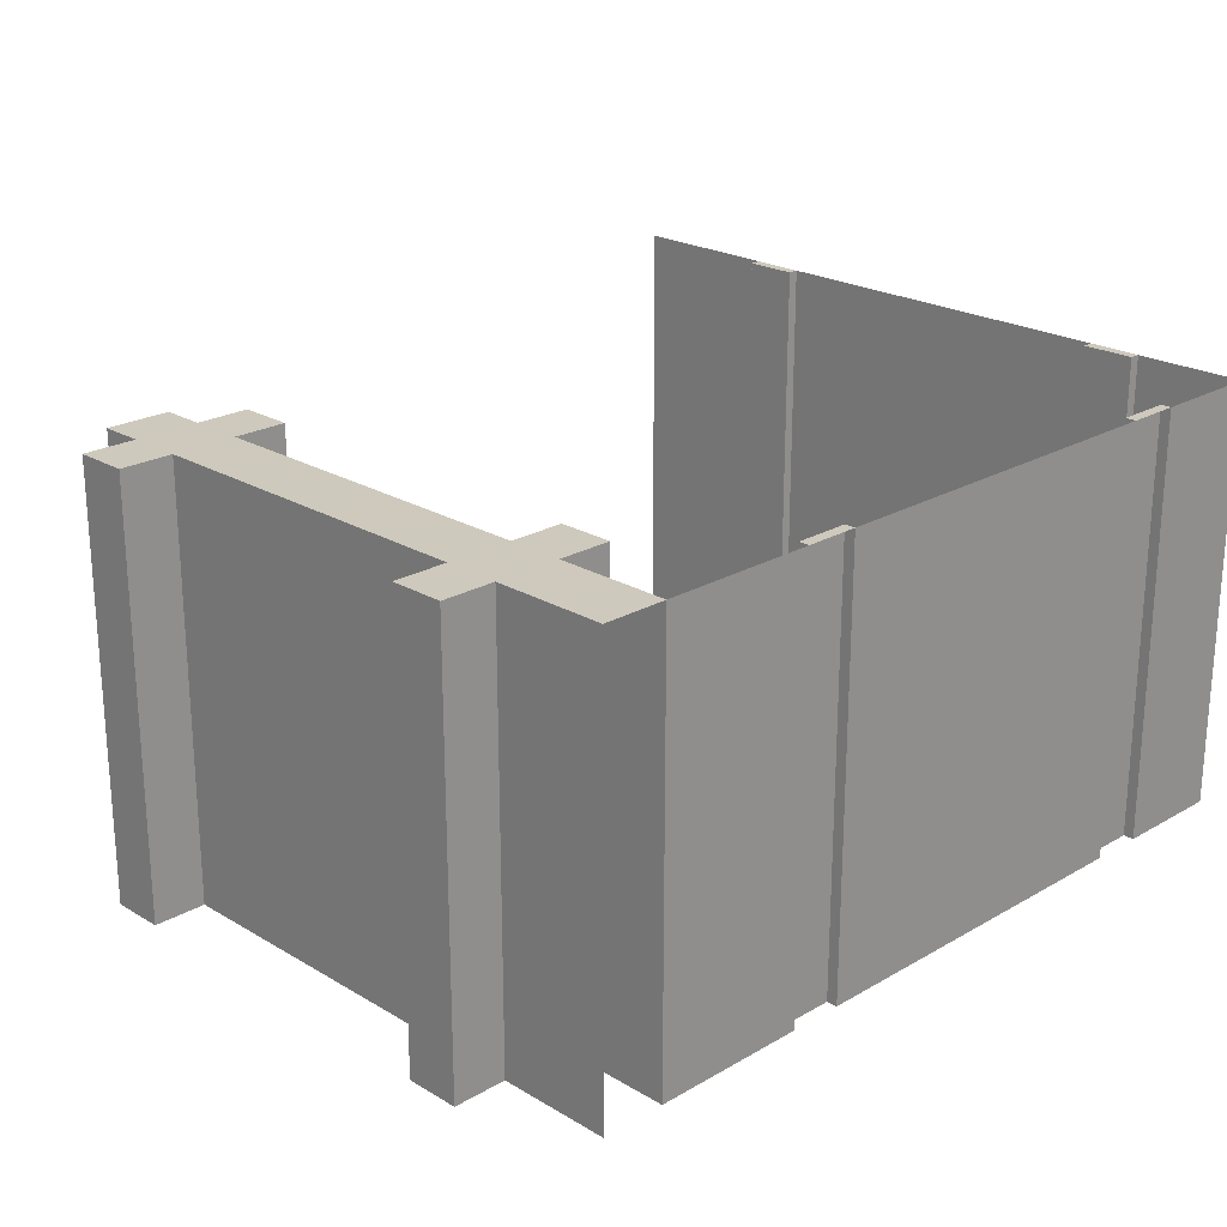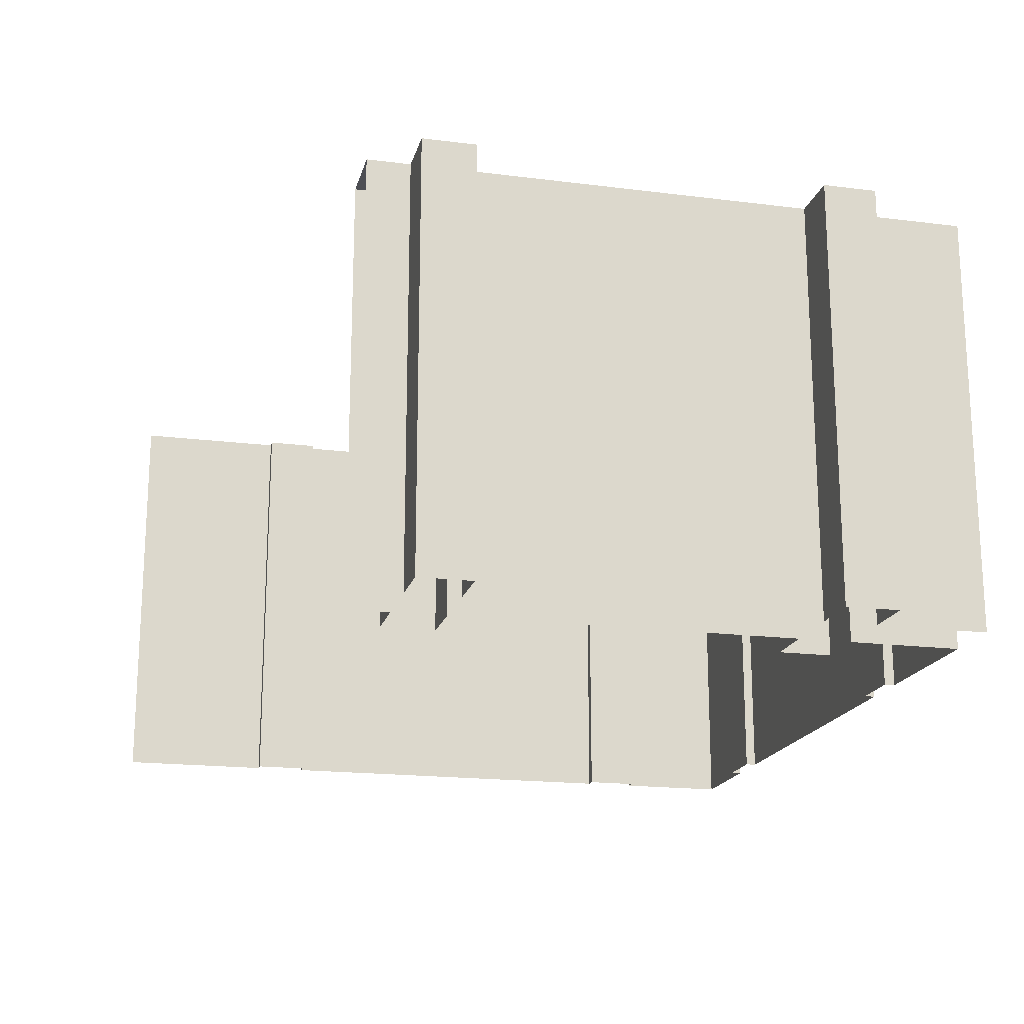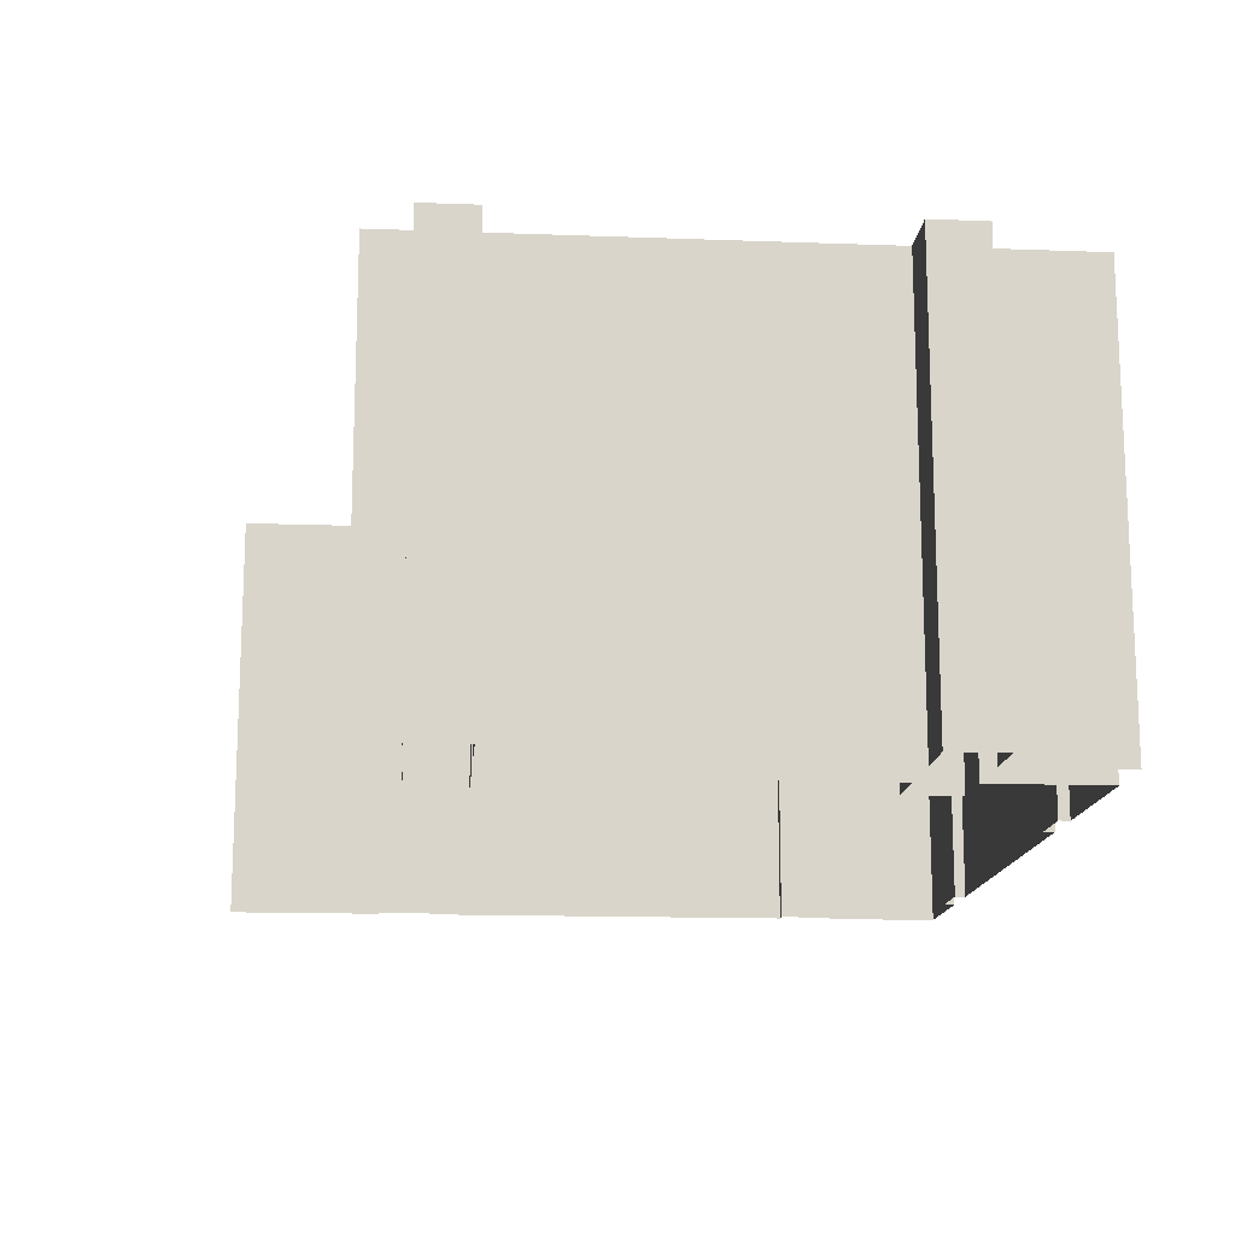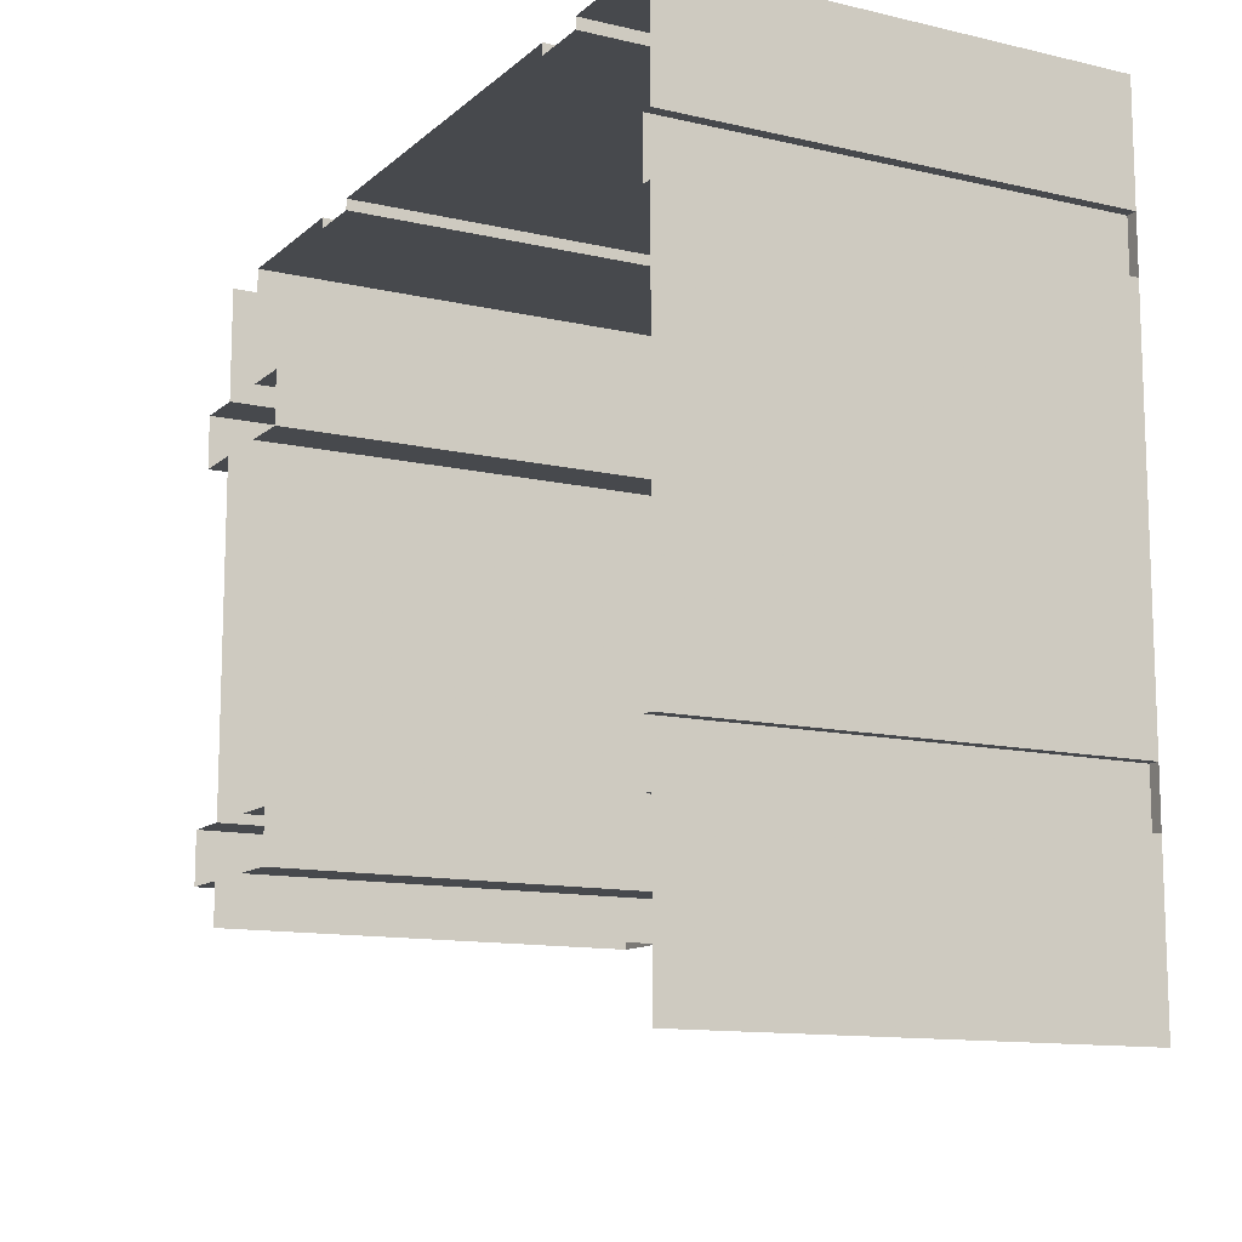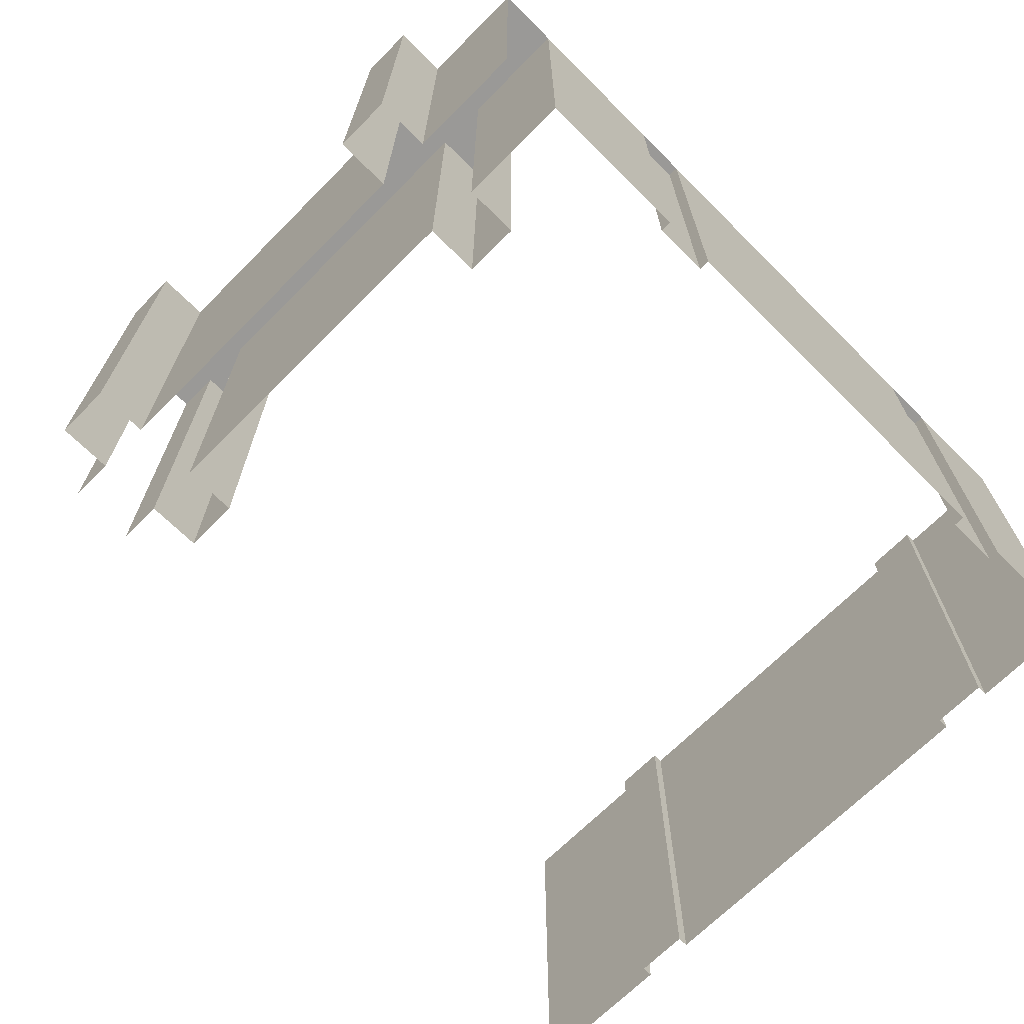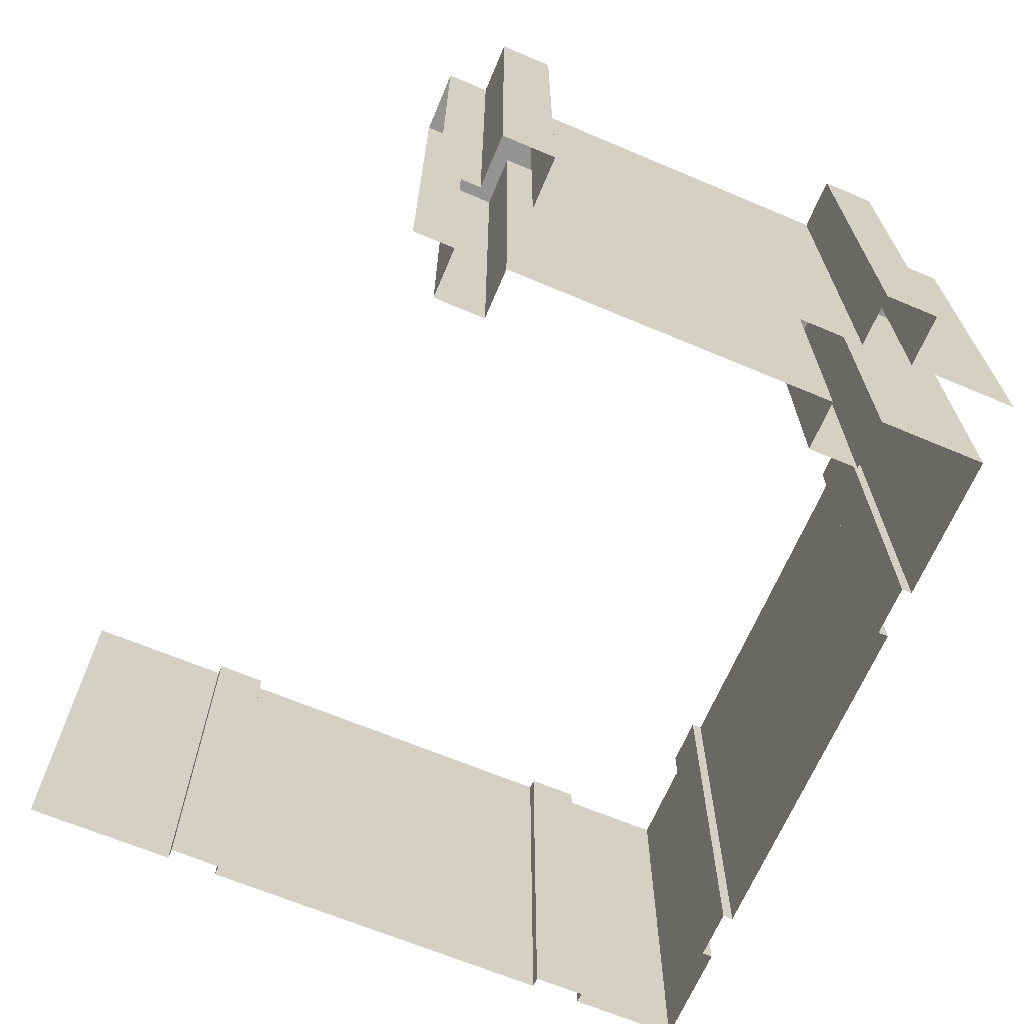
<metadata>
{"format":"obj","ext":"obj","renderer":"f3d","projection":"perspective","resolution":1024,"background":"white","views":[{"elev":22.6,"azim":-44.6,"up":"+Y"},{"elev":-18.3,"azim":-103.7,"up":"+Y"},{"elev":-14.9,"azim":-94.5,"up":"+Y"},{"elev":-12.2,"azim":61.3,"up":"+Z"},{"elev":-68.9,"azim":-44.9,"up":"+Y"},{"elev":-66.7,"azim":-112.9,"up":"+Y"}]}
</metadata>
<code>
v 0.075 1 0.5
v 0.075 1 0.4
v -0.075 1 0.4
v -0.075 1 0.5
v -0.075 1 0.5
v -0.075 1 0.4
v -0.075 0 0.4
v -0.075 0 0.5
v 0.075 1 0.4
v 0.075 1 0.5
v 0.075 0 0.5
v 0.075 0 0.4
v 0.075 1 0.625
v 0.075 1 0.5
v -0.075 1 0.5
v -0.075 1 0.625
v -0.2 0 0.5
v -0.2 0 0.625
v -0.2 1 0.625
v -0.2 1 0.5
v -0.2 1 0.625
v -0.075 1 0.625
v -0.075 1 0.5
v -0.2 1 0.5
v -0.2 0 0.625
v -0.075 0 0.625
v -0.075 1 0.625
v -0.2 1 0.625
v -0.2 1 0.5
v -0.075 1 0.5
v -0.075 0 0.5
v -0.2 0 0.5
v 0.2 0 0.625
v 0.2 0 0.5
v 0.2 1 0.5
v 0.2 1 0.625
v 0.2 1 0.5
v 0.075 1 0.5
v 0.075 1 0.625
v 0.2 1 0.625
v 0.2 0 0.5
v 0.075 0 0.5
v 0.075 1 0.5
v 0.2 1 0.5
v 0.2 1 0.625
v 0.075 1 0.625
v 0.075 0 0.625
v 0.2 0 0.625
v -0.075 1 1.438
v 0.075 1 1.438
v 0.075 1 0.625
v -0.075 1 0.625
v -0.075 1 1.438
v -0.075 1 0.625
v -0.075 0 0.625
v -0.075 0 1.438
v 0.075 1 0.625
v 0.075 1 1.438
v 0.075 0 1.438
v 0.075 0 0.625
v 0.075 1 1.562
v 0.075 1 1.438
v -0.075 1 1.438
v -0.075 1 1.562
v -0.2 0 1.438
v -0.2 0 1.562
v -0.2 1 1.562
v -0.2 1 1.438
v -0.2 1 1.562
v -0.075 1 1.562
v -0.075 1 1.438
v -0.2 1 1.438
v -0.2 0 1.562
v -0.075 0 1.562
v -0.075 1 1.562
v -0.2 1 1.562
v -0.2 1 1.438
v -0.075 1 1.438
v -0.075 0 1.438
v -0.2 0 1.438
v 0.2 0 1.562
v 0.2 0 1.438
v 0.2 1 1.438
v 0.2 1 1.562
v 0.2 1 1.438
v 0.075 1 1.438
v 0.075 1 1.562
v 0.2 1 1.562
v 0.2 0 1.438
v 0.075 0 1.438
v 0.075 1 1.438
v 0.2 1 1.438
v 0.2 1 1.562
v 0.075 1 1.562
v 0.075 0 1.562
v 0.2 0 1.562
v -0.075 1 1.825
v 0.075 1 1.825
v 0.075 1 1.562
v -0.075 1 1.562
v -0.075 1 1.825
v -0.075 1 1.562
v -0.075 0 1.562
v -0.075 0 1.825
v 0.075 1 1.562
v 0.075 1 1.825
v 0.075 0 1.825
v 0.075 0 1.562
v 0.4375 0 1.825
v 0.075 0 1.825
v 0.075 1 1.825
v 0.4375 1 1.825
v 0.5625 0 1.8
v 0.4375 0 1.8
v 0.4375 1 1.8
v 0.5625 1 1.8
v 0.4375 1 1.8
v 0.4375 1 1.825
v 0.5625 1 1.825
v 0.5625 1 1.8
v 0.4375 0 1.8
v 0.4375 0 1.825
v 0.4375 1 1.825
v 0.4375 1 1.8
v 0.5625 1 1.8
v 0.5625 1 1.825
v 0.5625 0 1.825
v 0.5625 0 1.8
v 0.5625 1 1.825
v 0.5625 0 1.825
v 1.438 0 1.825
v 1.438 1 1.825
v 1.562 0 1.8
v 1.438 0 1.8
v 1.438 1 1.8
v 1.562 1 1.8
v 1.438 1 1.8
v 1.438 1 1.825
v 1.562 1 1.825
v 1.562 1 1.8
v 1.438 0 1.8
v 1.438 0 1.825
v 1.438 1 1.825
v 1.438 1 1.8
v 1.562 1 1.8
v 1.562 1 1.825
v 1.562 0 1.825
v 1.562 0 1.8
v 1.825 1 1.825
v 1.562 1 1.825
v 1.562 0 1.825
v 1.825 0 1.825
v 1.825 1 1.825
v 1.825 0 1.825
v 1.825 0 1.562
v 1.825 1 1.562
v 1.8 0 1.438
v 1.8 0 1.562
v 1.8 1 1.562
v 1.8 1 1.438
v 1.8 1 1.562
v 1.825 1 1.562
v 1.825 1 1.438
v 1.8 1 1.438
v 1.8 0 1.562
v 1.825 0 1.562
v 1.825 1 1.562
v 1.8 1 1.562
v 1.8 1 1.438
v 1.825 1 1.438
v 1.825 0 1.438
v 1.8 0 1.438
v 1.825 1 0.5625
v 1.825 0 0.5625
v 1.825 0 1.438
v 1.825 1 1.438
v 1.8 0 0.4375
v 1.8 0 0.5625
v 1.8 1 0.5625
v 1.8 1 0.4375
v 1.8 1 0.5625
v 1.825 1 0.5625
v 1.825 1 0.4375
v 1.8 1 0.4375
v 1.8 0 0.5625
v 1.825 0 0.5625
v 1.825 1 0.5625
v 1.8 1 0.5625
v 1.8 1 0.4375
v 1.825 1 0.4375
v 1.825 0 0.4375
v 1.8 0 0.4375
v 1.825 0 0.4375
v 1.825 0 0.075
v 1.825 1 0.075
v 1.825 1 0.4375
g mesh16968
f 1 2 3
f 3 4 1
g mesh16969
f 5 6 7
f 7 8 5
g mesh16970
f 9 10 11
f 11 12 9
f 13 14 15
f 15 16 13
g mesh16972
f 17 18 19
f 19 20 17
f 21 22 23
f 23 24 21
f 25 26 27
f 27 28 25
f 29 30 31
f 31 32 29
g mesh16974
f 33 34 35
f 35 36 33
f 37 38 39
f 39 40 37
f 41 42 43
f 43 44 41
f 45 46 47
f 47 48 45
g mesh16976
f 49 50 51
f 51 52 49
g mesh16977
f 53 54 55
f 55 56 53
g mesh16978
f 57 58 59
f 59 60 57
f 61 62 63
f 63 64 61
g mesh16980
f 65 66 67
f 67 68 65
f 69 70 71
f 71 72 69
f 73 74 75
f 75 76 73
f 77 78 79
f 79 80 77
g mesh16982
f 81 82 83
f 83 84 81
f 85 86 87
f 87 88 85
f 89 90 91
f 91 92 89
f 93 94 95
f 95 96 93
g mesh16984
f 97 98 99
f 99 100 97
g mesh16985
f 101 102 103
f 103 104 101
g mesh16986
f 105 106 107
f 107 108 105
g mesh16989
f 109 110 111
f 111 112 109
g mesh16991
f 113 114 115
f 115 116 113
f 117 118 119
f 119 120 117
f 121 122 123
f 123 124 121
f 125 126 127
f 127 128 125
g mesh16993
f 129 131 130
f 131 129 132
g mesh16995
f 133 134 135
f 135 136 133
f 137 138 139
f 139 140 137
f 141 142 143
f 143 144 141
f 145 146 147
f 147 148 145
g mesh16998
f 149 151 150
f 151 149 152
f 153 155 154
f 155 153 156
g mesh17000
f 157 158 159
f 159 160 157
f 161 162 163
f 163 164 161
f 165 166 167
f 167 168 165
f 169 170 171
f 171 172 169
g mesh17002
f 173 174 175
f 175 176 173
g mesh17004
f 177 178 179
f 179 180 177
f 181 182 183
f 183 184 181
f 185 186 187
f 187 188 185
f 189 190 191
f 191 192 189
g mesh17006
f 193 195 194
f 195 193 196

</code>
